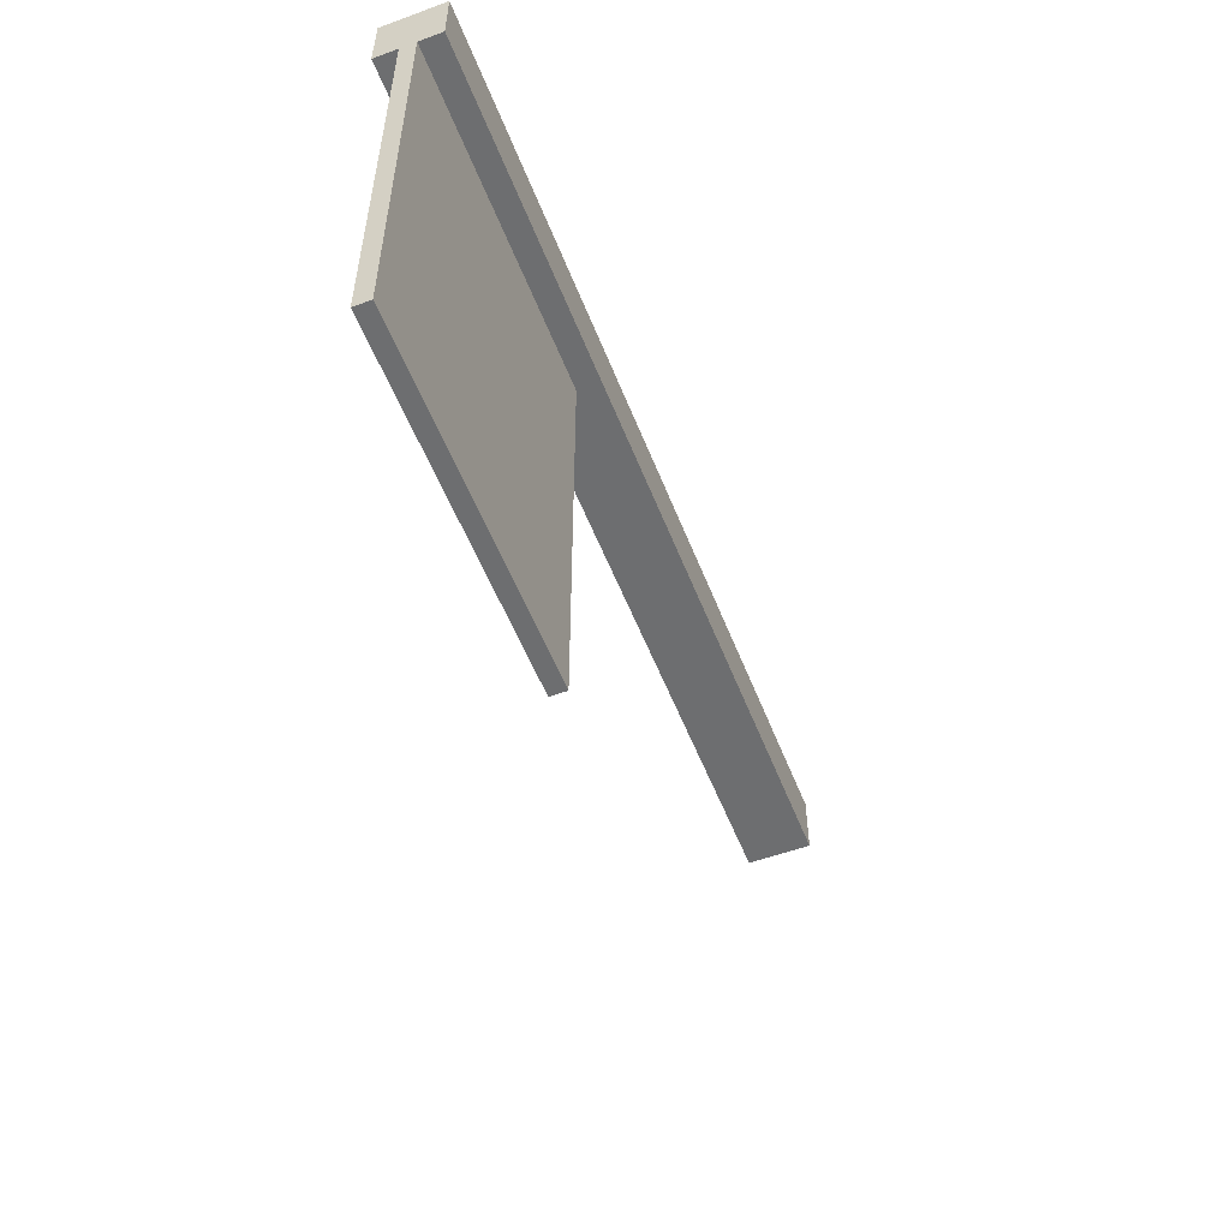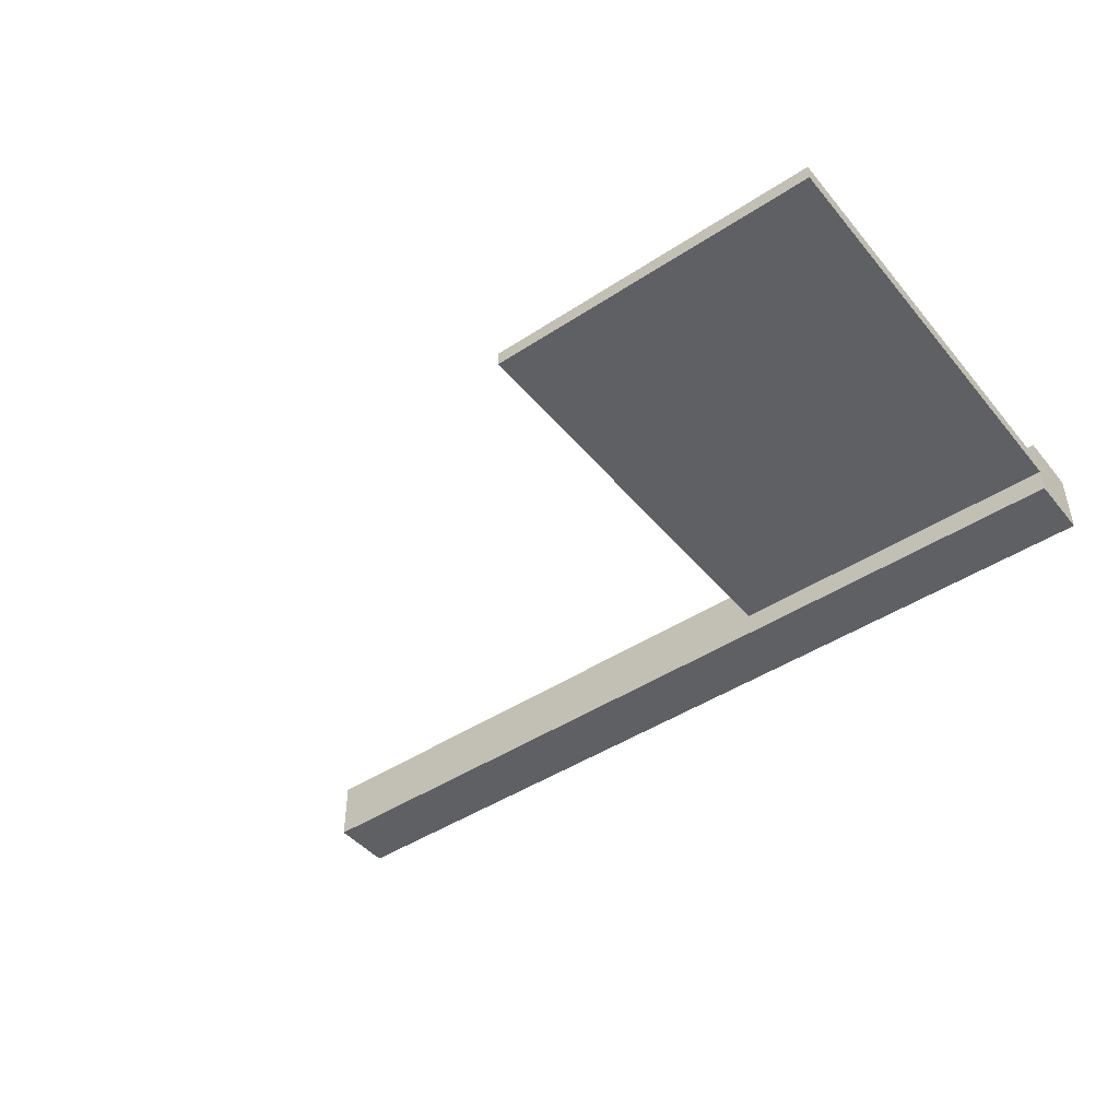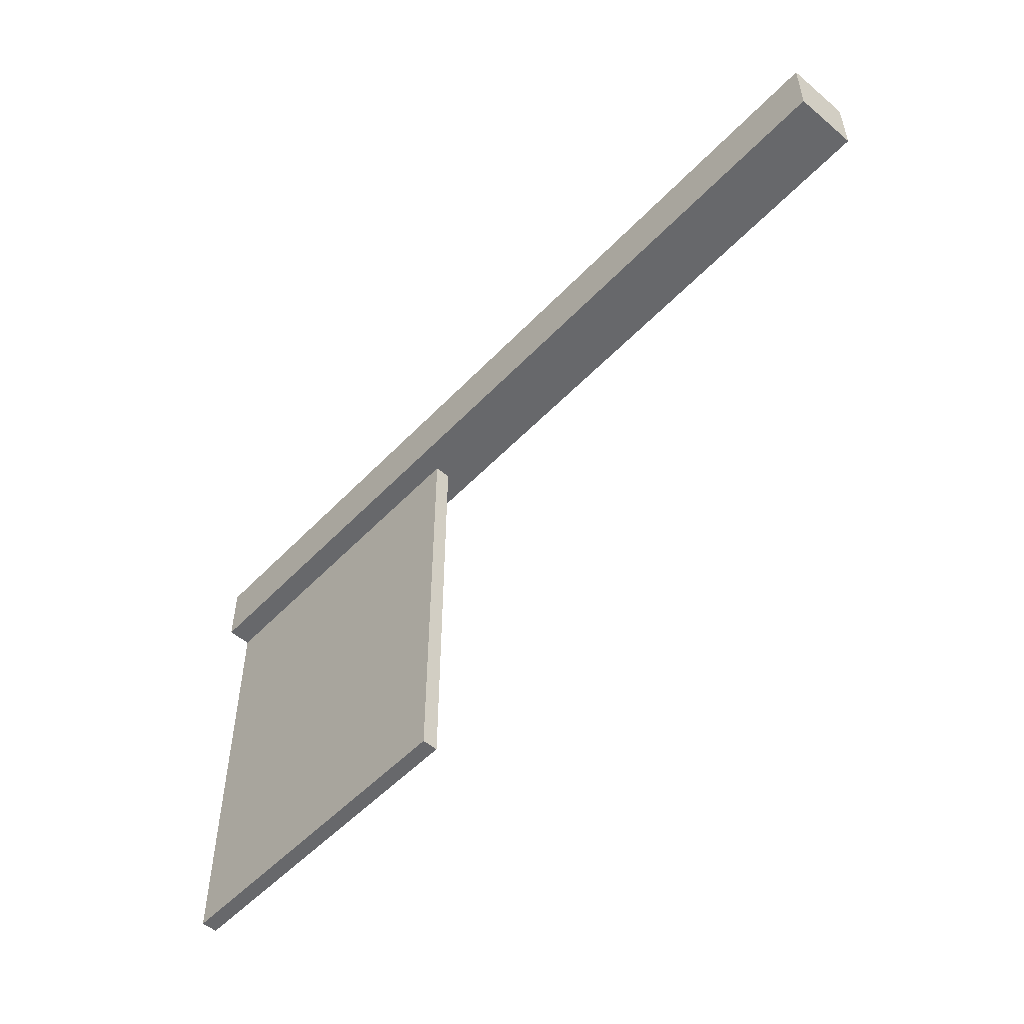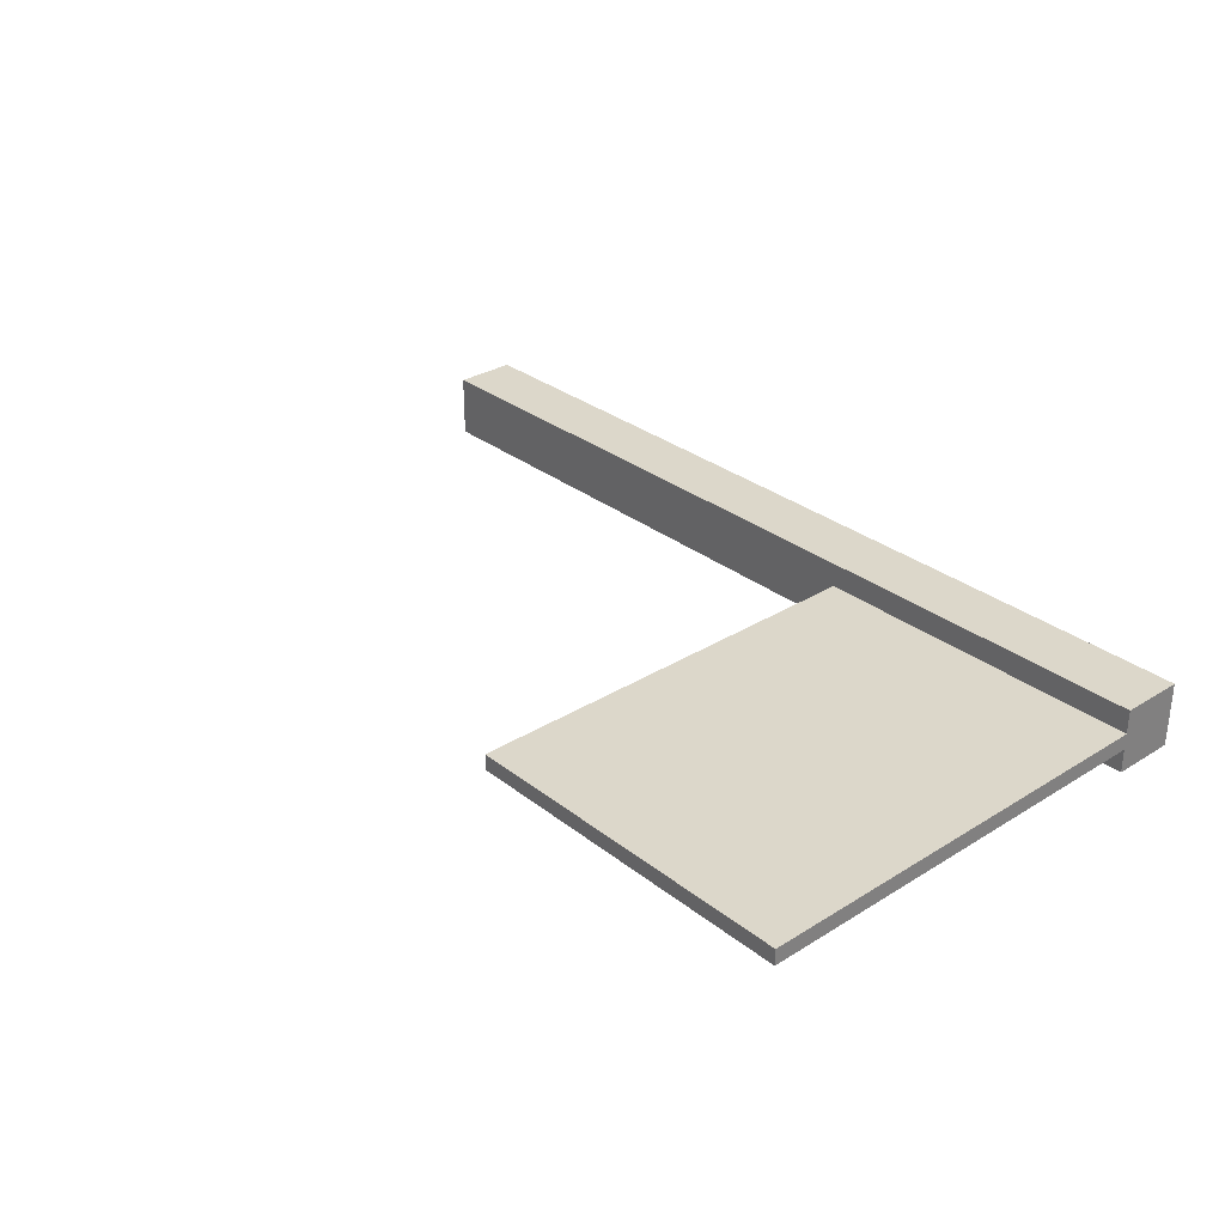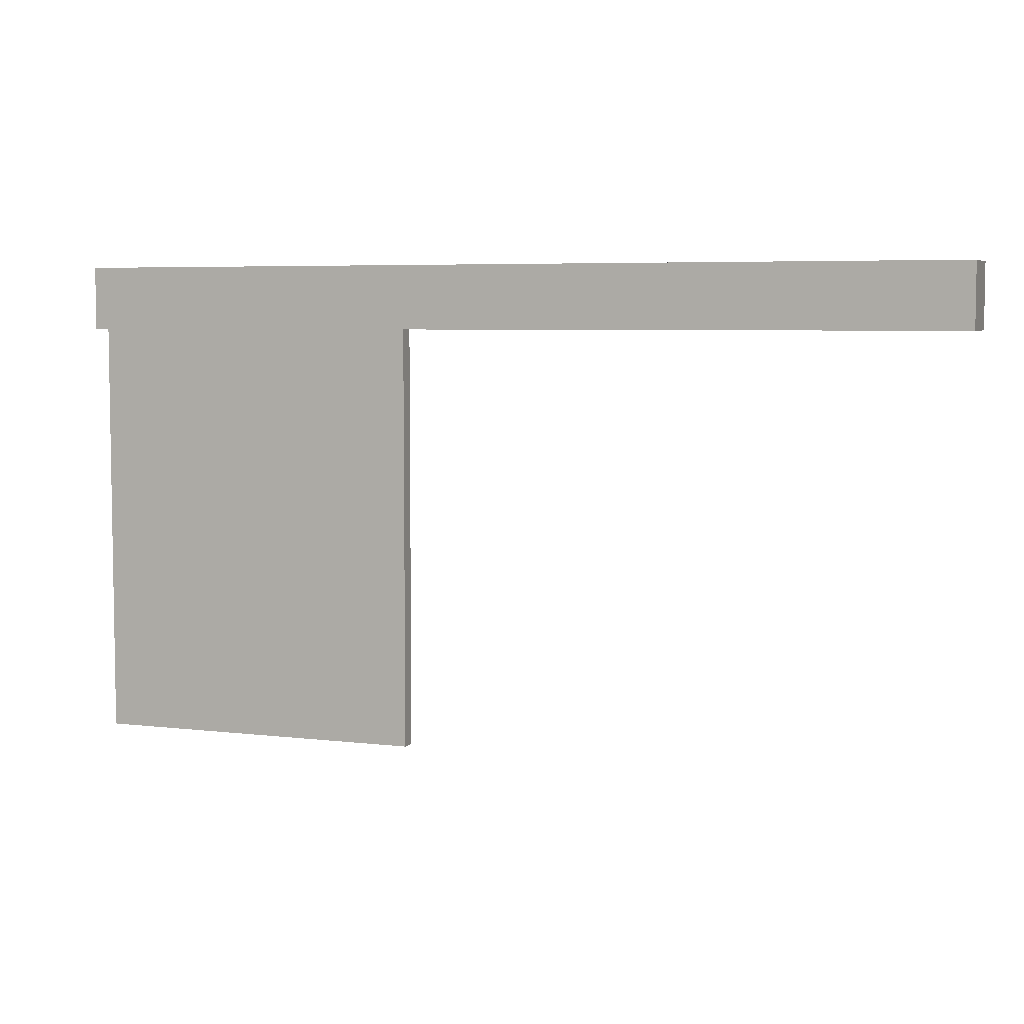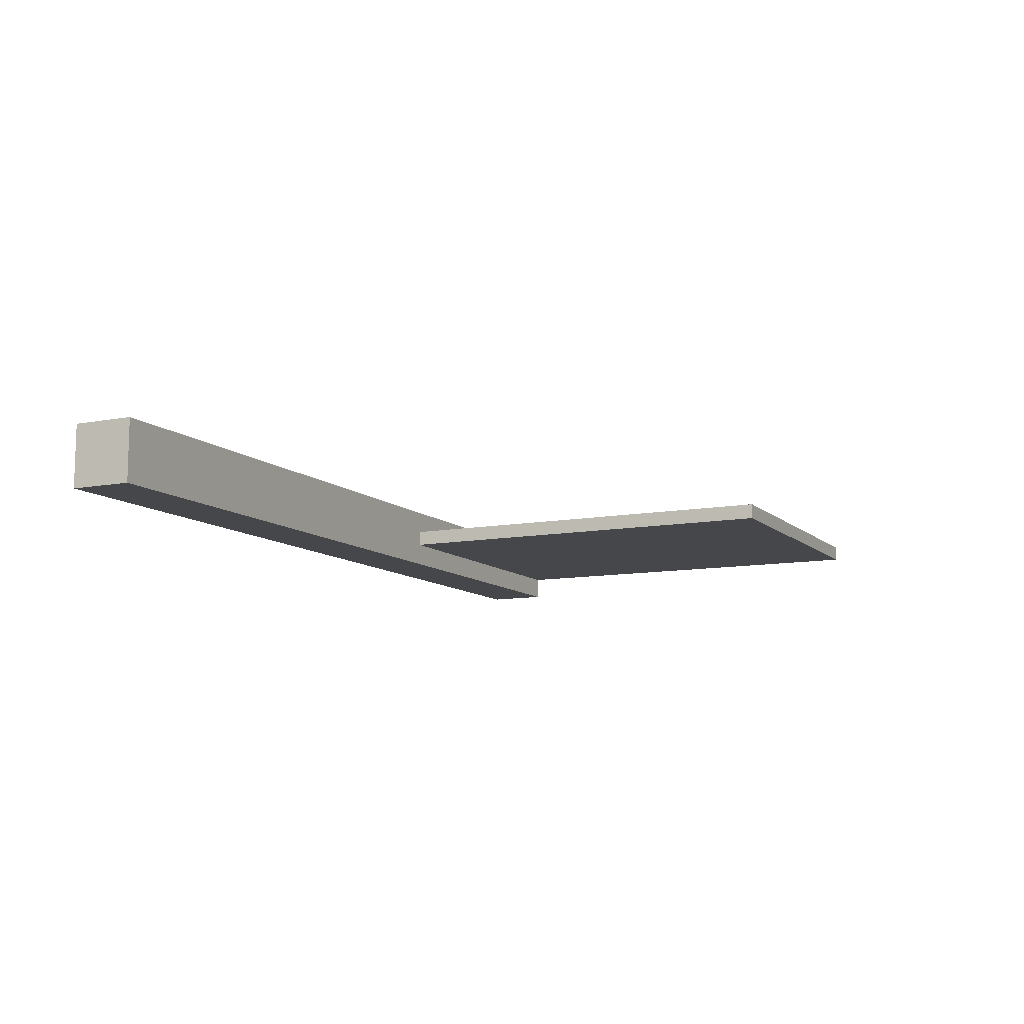
<metadata>
{"format":"obj","ext":"obj","renderer":"f3d","projection":"perspective","resolution":1024,"background":"white","views":[{"elev":-54.3,"azim":111.1,"up":"+Y"},{"elev":-45.3,"azim":37.1,"up":"+Z"},{"elev":-52.5,"azim":-132.0,"up":"+Y"},{"elev":30.5,"azim":48.2,"up":"+Z"},{"elev":5.6,"azim":-159.9,"up":"+Y"},{"elev":-10.3,"azim":-64.0,"up":"+Z"}]}
</metadata>
<code>
o Cube
v 2 -0.06894 -0.0699
v 7.8e-05 -0.06894 -0.0699
v 2 -0.06894 0.0699
v 7.8e-05 -0.06894 0.0699
v 2 0.07087 -0.0699
v 7.8e-05 0.07087 -0.0699
v 2 0.07087 0.0699
v 7.8e-05 0.07087 0.0699
v 7.8e-05 0.07087 0
v 2 -0.06894 0
v 2 0.07087 0
v 7.8e-05 -0.06894 0
v 1 -0.06894 -0.0699
v 1 0.07087 0.0699
v 1 -0.06894 0.0699
v 1 0.07087 -0.0699
v 1 -0.06894 0
v 1 0.07087 0
v 1.5 0.07087 0.0699
v 1.5 -0.06894 -0.0699
v 1.5 -0.06894 0.0699
v 1.5 0.07087 -0.0699
v 1.5 0.07087 0
v 1.75 0.07087 0.0699
v 1.75 -0.06894 -0.0699
v 1.75 -0.06894 0.0699
v 1.75 0.07087 -0.0699
v 1.75 0.07087 0
v 1.25 -0.06894 -0.0699
v 1.25 -0.06894 0.0699
v 1.25 0.07087 -0.0699
v 1.25 -0.06894 0
v 1.25 0.07087 0
v 1.25 0.07087 0.0699
v 7.8e-05 0.07087 0.03495
v 2 -0.06894 0.03495
v 2 0.07087 0.03495
v 7.8e-05 -0.06894 0.03495
v 1 0.07087 0.03495
v 1 -0.06894 0.03495
v 1.5 0.07087 0.03495
v 1.5 -0.06894 0.03495
v 1.75 0.07087 0.03495
v 1.75 -0.06894 0.03495
v 1.25 -0.06894 0.03495
v 1.25 0.07087 0.03495
v 2 0.07087 -0.03495
v 7.8e-05 -0.06894 -0.03495
v 7.8e-05 0.07087 -0.03495
v 2 -0.06894 -0.03495
v 1 -0.06894 -0.03495
v 1 0.07087 -0.03495
v 1.5 -0.06894 -0.03495
v 1.5 0.07087 -0.03495
v 1.75 -0.06894 -0.03495
v 1.75 0.07087 -0.03495
v 1.25 0.07087 -0.03495
v 1.25 -0.06894 -0.03495
v 2 0.07087 0.01748
v 7.8e-05 -0.06894 0.01748
v 1 0.07087 0.01748
v 1.5 0.07087 0.01748
v 1.75 0.07087 0.01748
v 1.25 0.07087 0.01748
v 7.8e-05 0.07087 0.01748
v 2 -0.06894 0.01748
v 1 -0.06894 0.01748
v 1.5 -0.06894 0.01748
v 1.75 -0.06894 0.01748
v 1.25 -0.06894 0.01748
v 7.8e-05 0.07087 -0.01748
v 2 -0.06894 -0.01748
v 1 -0.06894 -0.01748
v 1.5 -0.06894 -0.01748
v 1.75 -0.06894 -0.01748
v 1.25 -0.06894 -0.01748
v 2 0.07087 -0.01748
v 7.8e-05 -0.06894 -0.01748
v 1 0.07087 -0.01748
v 1.5 0.07087 -0.01748
v 1.75 0.07087 -0.01748
v 1.25 0.07087 -0.01748
v 2 -1.008 -0.01748
v 2 -1.008 0
v 1.75 -1.008 0
v 1.5 -1.008 0
v 1.5 -1.008 -0.01748
v 1.75 -1.008 -0.01748
v 1.25 -1.008 0
v 1.25 -1.008 -0.01748
v 2 -1.008 0.01748
v 1.5 -1.008 0.01748
v 1.75 -1.008 0.01748
v 1.25 -1.008 0.01748
f 37 3 36
f 3 24 26
f 47 27 56
f 38 8 35
f 36 26 44
f 5 25 27
f 75 87 74
f 78 9 71
f 59 28 63
f 77 10 72
f 61 9 65
f 73 12 78
f 16 2 6
f 40 4 38
f 52 6 49
f 15 8 4
f 62 33 64
f 76 89 32
f 22 29 31
f 42 30 45
f 54 31 57
f 21 34 30
f 63 23 62
f 32 94 70
f 27 20 22
f 44 21 42
f 56 22 54
f 26 19 21
f 30 14 15
f 57 16 52
f 45 15 40
f 31 13 16
f 76 17 73
f 64 18 61
f 34 39 14
f 70 40 67
f 69 42 68
f 24 41 19
f 68 45 70
f 19 46 34
f 67 38 60
f 14 35 8
f 7 43 24
f 66 44 69
f 60 35 65
f 59 36 66
f 29 51 13
f 82 52 79
f 81 54 80
f 25 53 20
f 80 57 82
f 20 58 29
f 79 49 71
f 13 48 2
f 5 50 1
f 2 49 6
f 1 55 25
f 77 56 81
f 11 66 10
f 12 65 9
f 69 91 66
f 17 60 12
f 66 84 10
f 68 93 69
f 32 67 17
f 46 61 39
f 43 62 41
f 41 64 46
f 39 65 35
f 37 63 43
f 11 81 28
f 18 71 9
f 23 82 33
f 28 80 23
f 33 79 18
f 58 73 51
f 55 74 53
f 53 76 58
f 51 78 48
f 47 72 50
f 48 71 49
f 50 75 55
f 83 85 88
f 87 89 90
f 88 86 87
f 84 93 85
f 86 94 89
f 85 92 86
f 74 90 76
f 70 92 68
f 10 83 72
f 72 88 75
f 37 7 3
f 3 7 24
f 47 5 27
f 38 4 8
f 36 3 26
f 5 1 25
f 75 88 87
f 78 12 9
f 59 11 28
f 77 11 10
f 61 18 9
f 73 17 12
f 16 13 2
f 40 15 4
f 52 16 6
f 15 14 8
f 62 23 33
f 76 90 89
f 22 20 29
f 42 21 30
f 54 22 31
f 21 19 34
f 63 28 23
f 32 89 94
f 27 25 20
f 44 26 21
f 56 27 22
f 26 24 19
f 30 34 14
f 57 31 16
f 45 30 15
f 31 29 13
f 76 32 17
f 64 33 18
f 34 46 39
f 70 45 40
f 69 44 42
f 24 43 41
f 68 42 45
f 19 41 46
f 67 40 38
f 14 39 35
f 7 37 43
f 66 36 44
f 60 38 35
f 59 37 36
f 29 58 51
f 82 57 52
f 81 56 54
f 25 55 53
f 80 54 57
f 20 53 58
f 79 52 49
f 13 51 48
f 5 47 50
f 2 48 49
f 1 50 55
f 77 47 56
f 11 59 66
f 12 60 65
f 69 93 91
f 17 67 60
f 66 91 84
f 68 92 93
f 32 70 67
f 46 64 61
f 43 63 62
f 41 62 64
f 39 61 65
f 37 59 63
f 11 77 81
f 18 79 71
f 23 80 82
f 28 81 80
f 33 82 79
f 58 76 73
f 55 75 74
f 53 74 76
f 51 73 78
f 47 77 72
f 48 78 71
f 50 72 75
f 83 84 85
f 87 86 89
f 88 85 86
f 84 91 93
f 86 92 94
f 85 93 92
f 74 87 90
f 70 94 92
f 10 84 83
f 72 83 88

</code>
